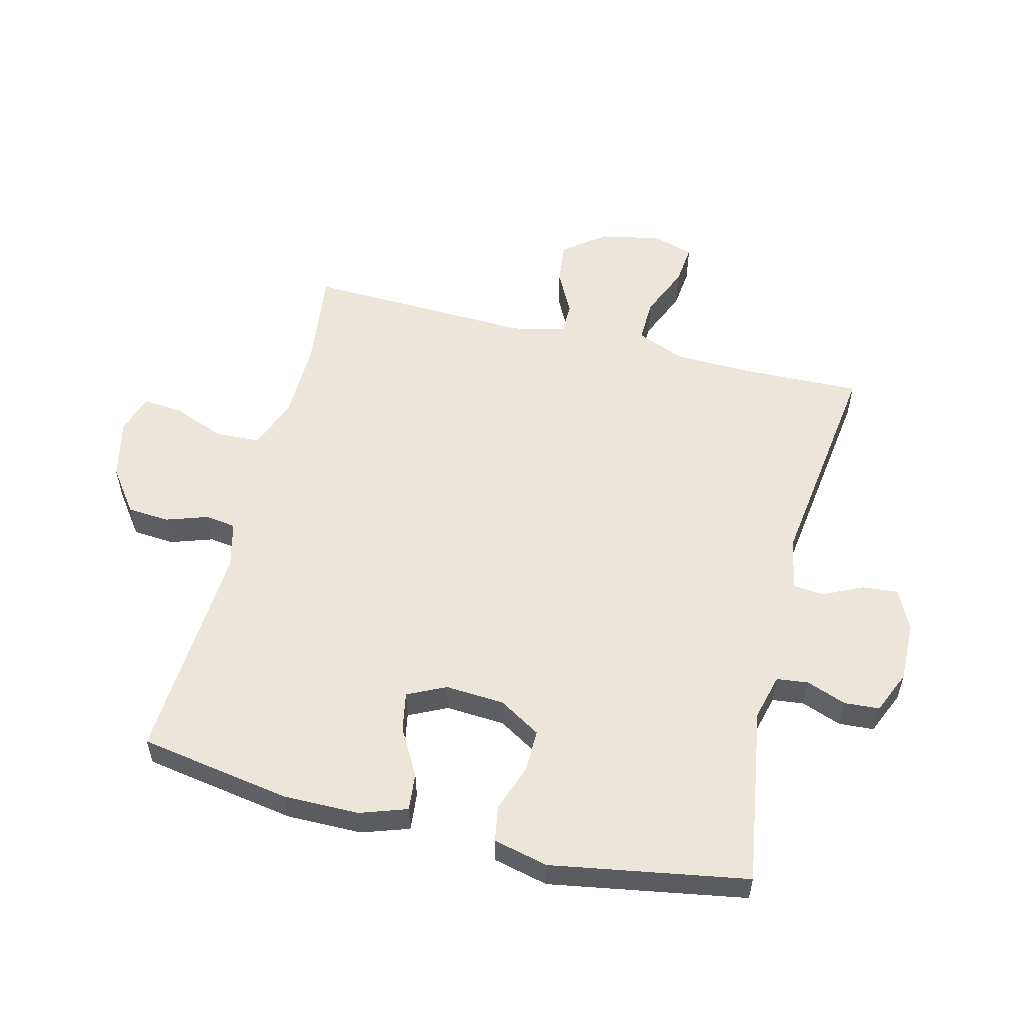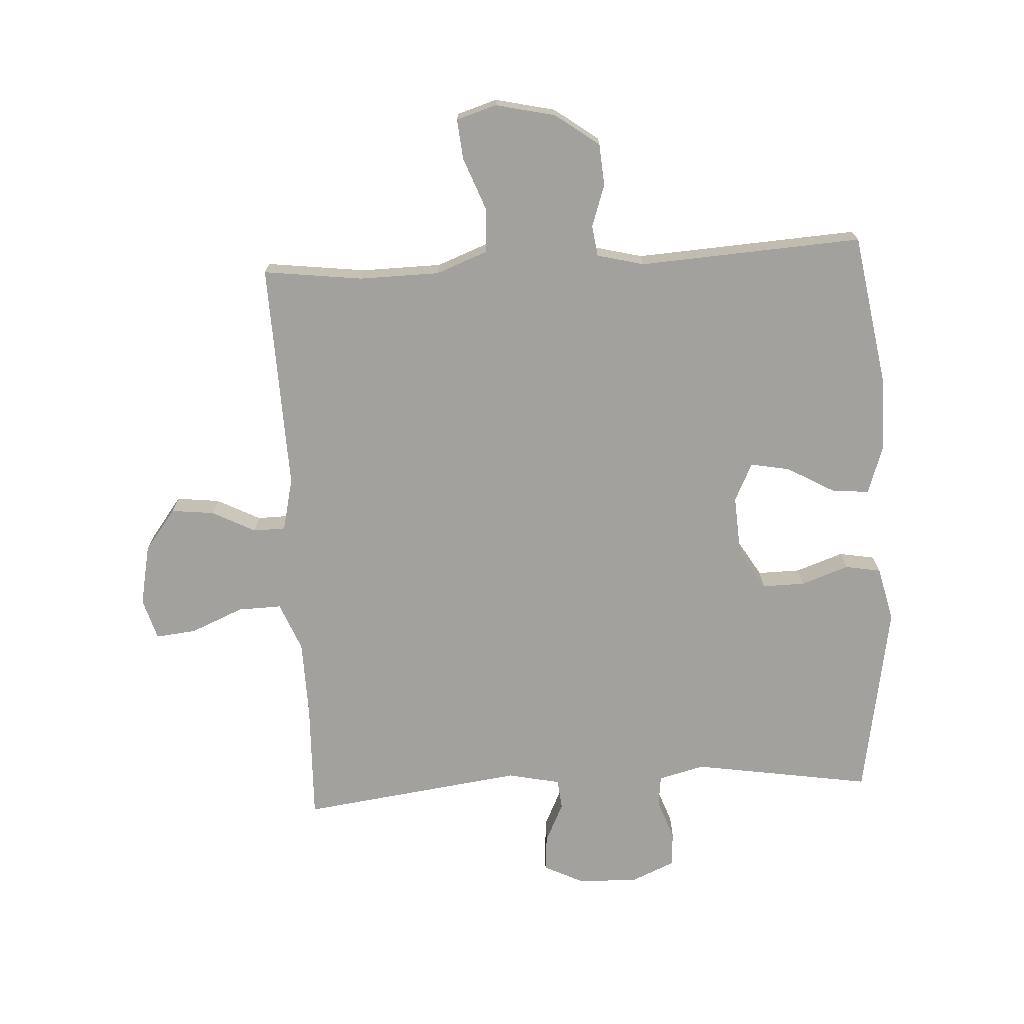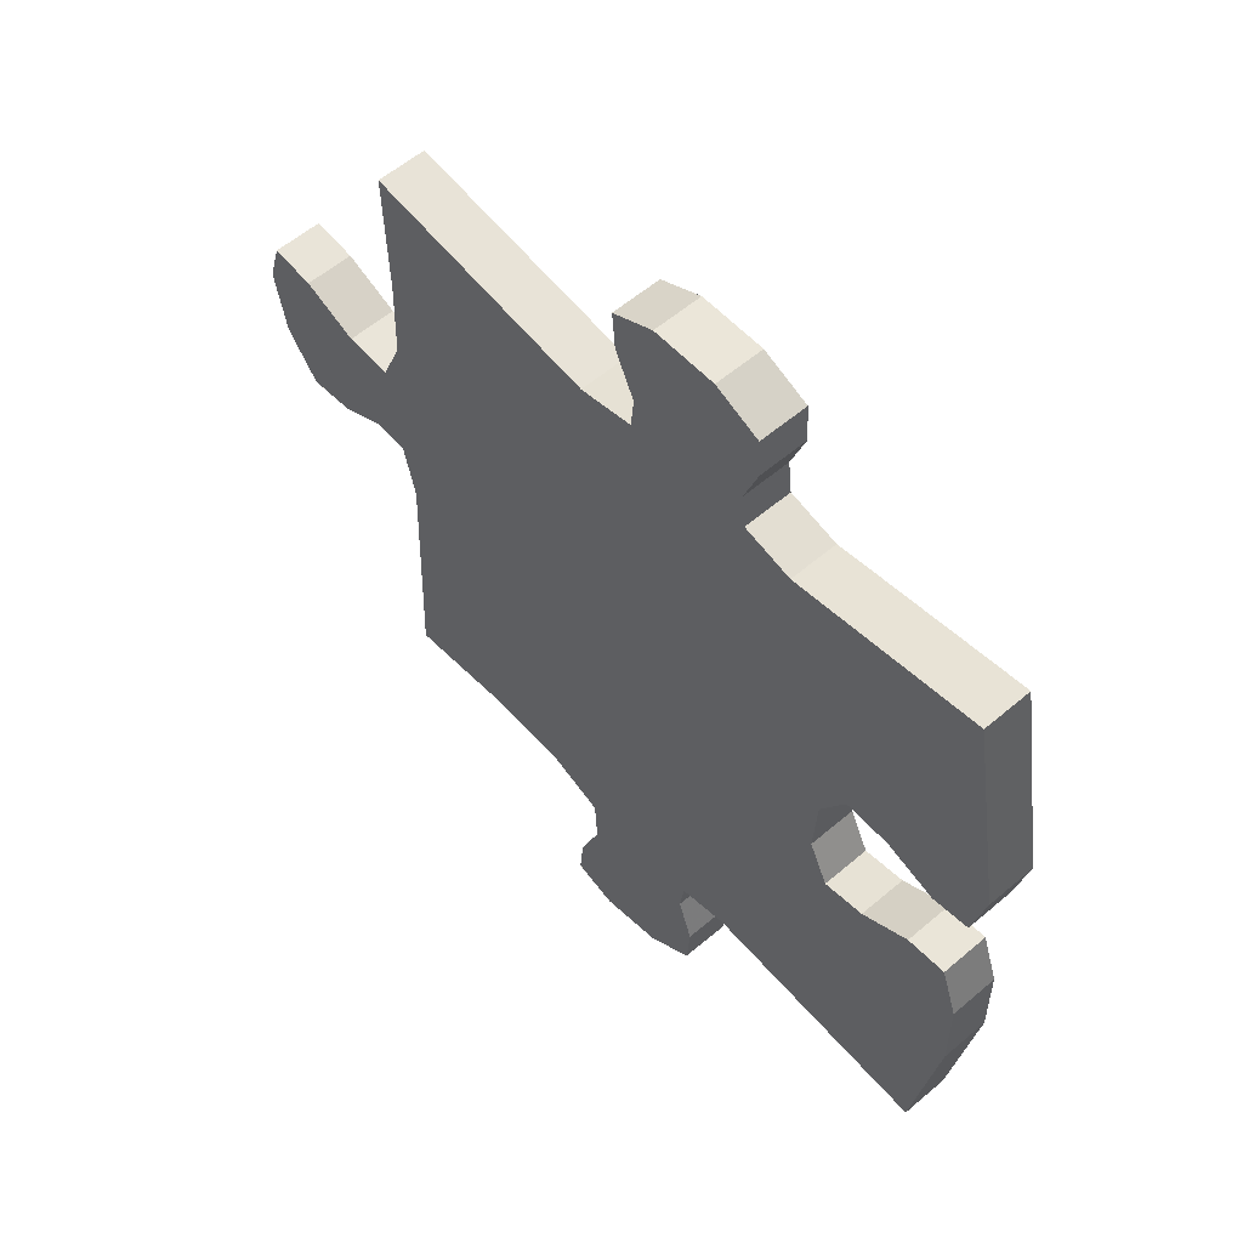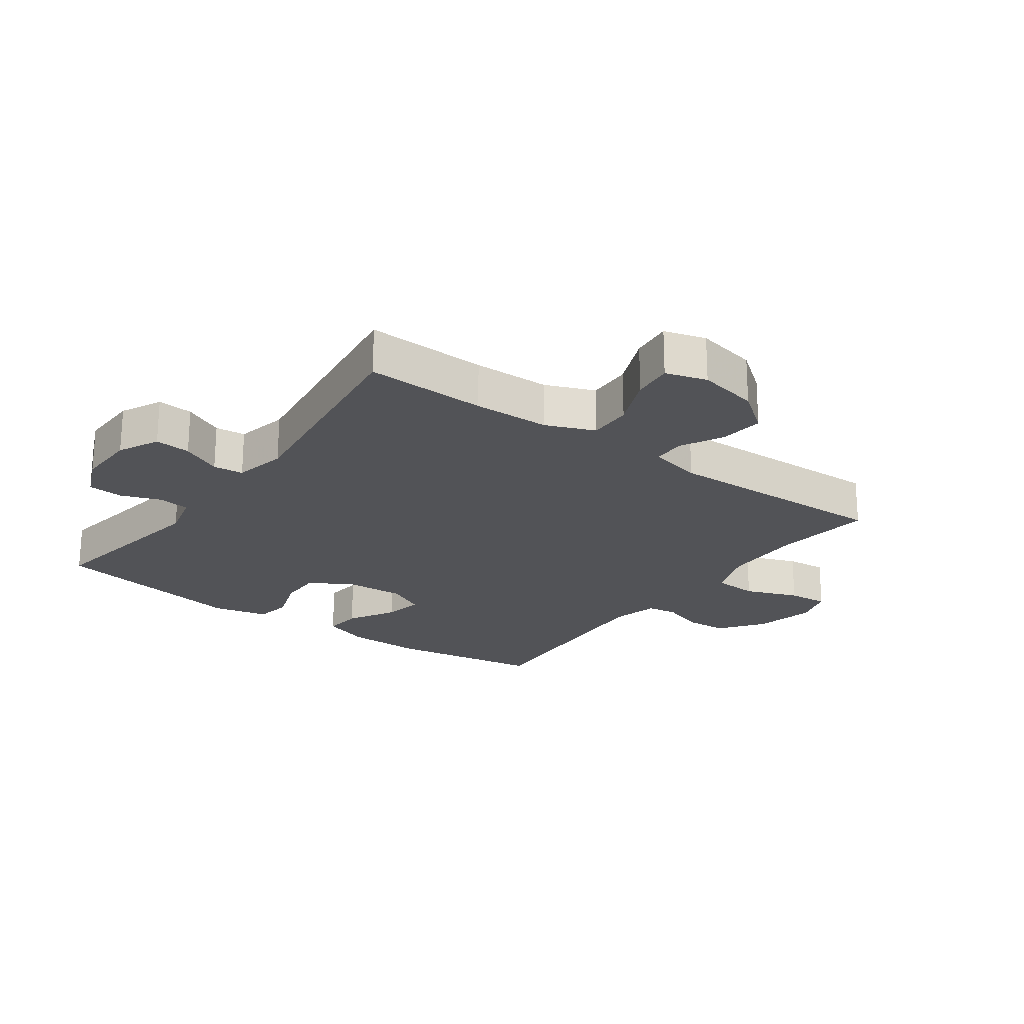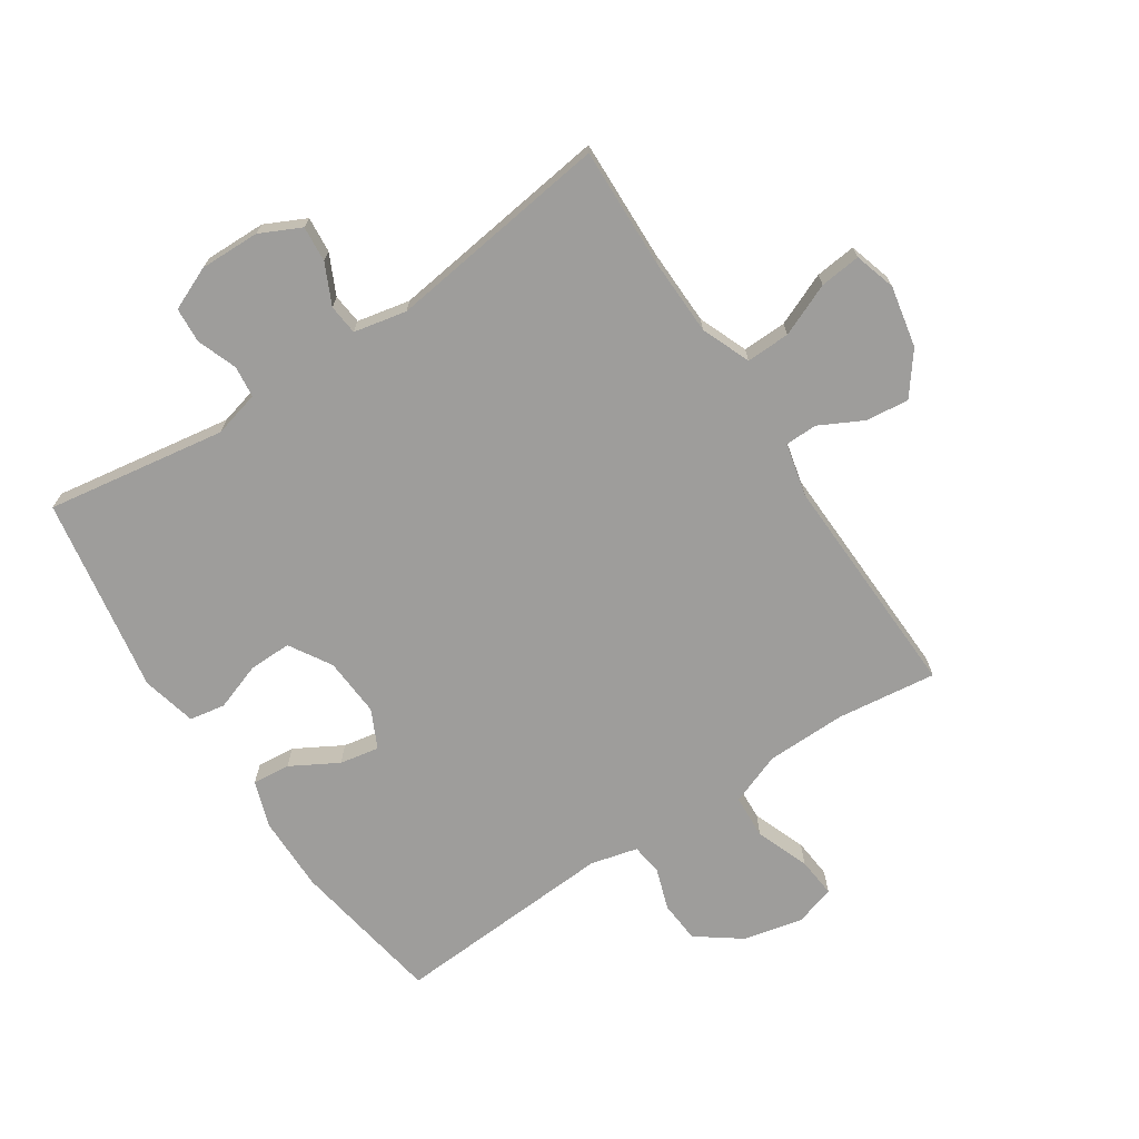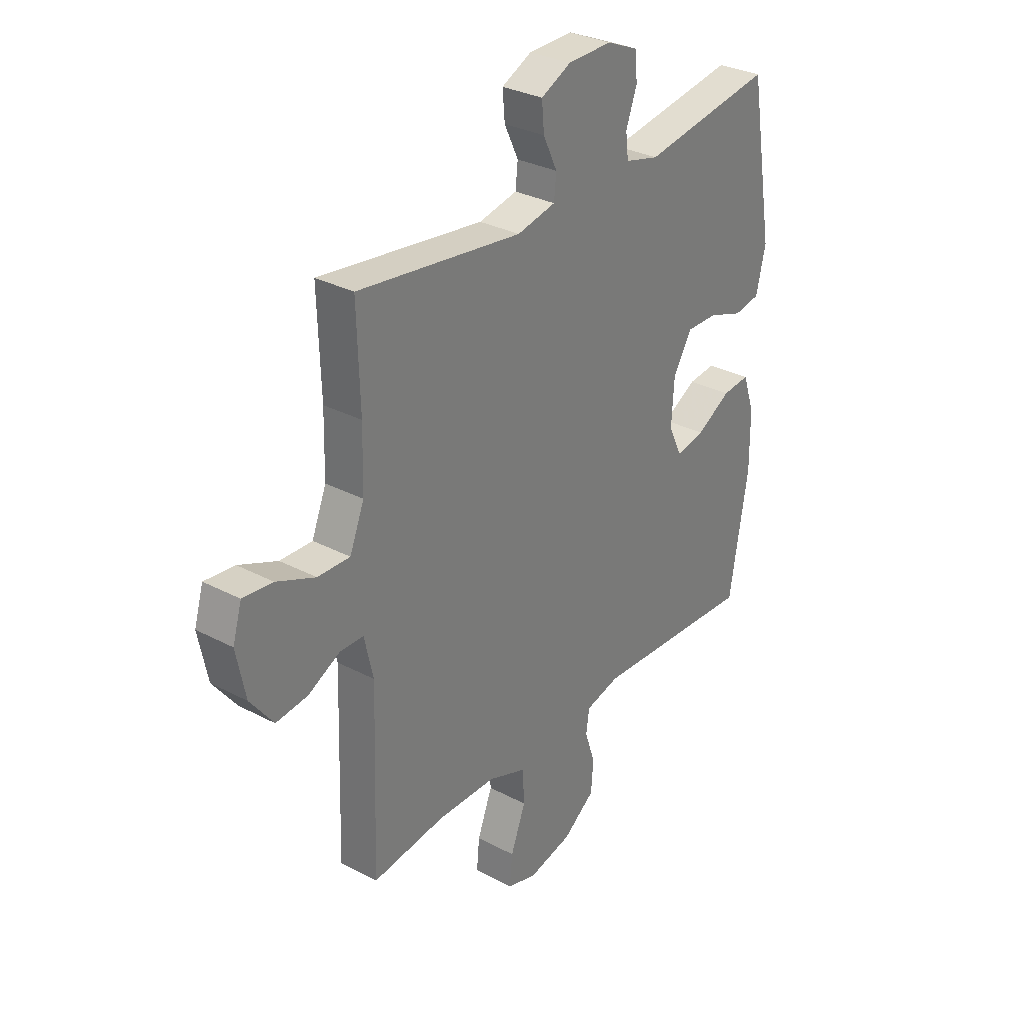
<metadata>
{"format":"obj","ext":"obj","renderer":"f3d","projection":"perspective","resolution":1024,"background":"white","views":[{"elev":55.3,"azim":-75.9,"up":"+Y"},{"elev":-72.0,"azim":-176.8,"up":"+Y"},{"elev":57.4,"azim":-131.5,"up":"+Z"},{"elev":-22.3,"azim":54.0,"up":"+Y"},{"elev":-70.4,"azim":33.5,"up":"+Y"},{"elev":31.0,"azim":127.1,"up":"+Z"}]}
</metadata>
<code>
v 0.5 0.07 0.5
v 0.494 0.07 0.304
v 0.497 0.07 0.18
v 0.529 0.07 0.101
v 0.6 0.07 0.103
v 0.685 0.07 0.139
v 0.751 0.07 0.146
v 0.771 0.07 0.079
v 0.751 0.07 -0.02
v 0.7 0.07 -0.087
v 0.63 0.07 -0.079
v 0.56 0.07 -0.043
v 0.508 0.07 -0.044
v 0.488 0.07 -0.13
v 0.5 0.07 -0.5
v 0.339 0.07 -0.48
v 0.209 0.07 -0.482
v 0.125 0.07 -0.514
v 0.121 0.07 -0.586
v 0.154 0.07 -0.672
v 0.16 0.07 -0.737
v 0.095 0.07 -0.757
v -0.002 0.07 -0.735
v -0.073 0.07 -0.683
v -0.078 0.07 -0.615
v -0.055 0.07 -0.547
v -0.062 0.07 -0.497
v -0.138 0.07 -0.478
v -0.5 0.07 -0.5
v -0.541 0.07 -0.253
v -0.54 0.07 -0.13
v -0.514 0.07 -0.054
v -0.453 0.07 -0.06
v -0.377 0.07 -0.103
v -0.313 0.07 -0.115
v -0.283 0.07 -0.053
v -0.289 0.07 0.043
v -0.33 0.07 0.111
v -0.399 0.07 0.11
v -0.476 0.07 0.083
v -0.534 0.07 0.093
v -0.555 0.07 0.182
v -0.5 0.07 0.5
v -0.21 0.07 0.454
v -0.135 0.07 0.473
v -0.129 0.07 0.524
v -0.153 0.07 0.589
v -0.149 0.07 0.646
v -0.079 0.07 0.676
v 0.018 0.07 0.674
v 0.084 0.07 0.642
v 0.079 0.07 0.584
v 0.048 0.07 0.519
v 0.053 0.07 0.47
v 0.138 0.07 0.452
v 0.5 0 0.5
v 0.494 0 0.304
v 0.497 0 0.18
v 0.529 0 0.101
v 0.6 0 0.103
v 0.685 0 0.139
v 0.751 0 0.146
v 0.771 0 0.079
v 0.751 0 -0.02
v 0.7 0 -0.087
v 0.63 0 -0.079
v 0.56 0 -0.043
v 0.508 0 -0.044
v 0.488 0 -0.13
v 0.5 0 -0.5
v 0.339 0 -0.48
v 0.209 0 -0.482
v 0.125 0 -0.514
v 0.121 0 -0.586
v 0.154 0 -0.672
v 0.16 0 -0.737
v 0.095 0 -0.757
v -0.002 0 -0.735
v -0.073 0 -0.683
v -0.078 0 -0.615
v -0.055 0 -0.547
v -0.062 0 -0.497
v -0.138 0 -0.478
v -0.5 0 -0.5
v -0.541 0 -0.253
v -0.54 0 -0.13
v -0.514 0 -0.054
v -0.453 0 -0.06
v -0.377 0 -0.103
v -0.313 0 -0.115
v -0.283 0 -0.053
v -0.289 0 0.043
v -0.33 0 0.111
v -0.399 0 0.11
v -0.476 0 0.083
v -0.534 0 0.093
v -0.555 0 0.182
v -0.5 0 0.5
v -0.21 0 0.454
v -0.135 0 0.473
v -0.129 0 0.524
v -0.153 0 0.589
v -0.149 0 0.646
v -0.079 0 0.676
v 0.018 0 0.674
v 0.084 0 0.642
v 0.079 0 0.584
v 0.048 0 0.519
v 0.053 0 0.47
v 0.138 0 0.452
f 51 52 53
f 50 51 53
f 49 50 53
f 48 49 53
f 47 48 53
f 46 47 53
f 45 46 53 54
f 44 45 54 55
f 42 43 44
f 41 42 44
f 40 41 44
f 39 40 44
f 38 39 44 55
f 32 33 34
f 31 32 34
f 30 31 34
f 29 30 34
f 28 29 34
f 27 28 34 35
f 24 25 26
f 23 24 26
f 22 23 26
f 21 22 26
f 20 21 26
f 19 20 26
f 18 19 26 27
f 27 35 36
f 18 27 36
f 17 18 36
f 14 15 16
f 17 36 37
f 16 17 37
f 14 16 37
f 13 14 37
f 10 11 12
f 9 10 12
f 8 9 12
f 7 8 12
f 6 7 12
f 5 6 12
f 55 1 2
f 38 55 2
f 37 38 2
f 12 13 37
f 5 12 37
f 4 5 37
f 3 4 37
f 2 3 37
f 108 107 106
f 108 106 105
f 108 105 104
f 108 104 103
f 108 103 102
f 108 102 101
f 109 108 101 100
f 110 109 100 99
f 99 98 97
f 99 97 96
f 99 96 95
f 99 95 94
f 110 99 94 93
f 89 88 87
f 89 87 86
f 89 86 85
f 89 85 84
f 89 84 83
f 90 89 83 82
f 81 80 79
f 81 79 78
f 81 78 77
f 81 77 76
f 81 76 75
f 81 75 74
f 82 81 74 73
f 91 90 82
f 91 82 73
f 91 73 72
f 71 70 69
f 92 91 72
f 92 72 71
f 92 71 69
f 92 69 68
f 67 66 65
f 67 65 64
f 67 64 63
f 67 63 62
f 67 62 61
f 67 61 60
f 57 56 110
f 57 110 93
f 57 93 92
f 92 68 67
f 92 67 60
f 92 60 59
f 92 59 58
f 92 58 57
f 1 56 57 2
f 2 57 58 3
f 3 58 59 4
f 4 59 60 5
f 5 60 61 6
f 6 61 62 7
f 7 62 63 8
f 8 63 64 9
f 9 64 65 10
f 10 65 66 11
f 11 66 67 12
f 12 67 68 13
f 13 68 69 14
f 14 69 70 15
f 15 70 71 16
f 16 71 72 17
f 17 72 73 18
f 18 73 74 19
f 19 74 75 20
f 20 75 76 21
f 21 76 77 22
f 22 77 78 23
f 23 78 79 24
f 24 79 80 25
f 25 80 81 26
f 26 81 82 27
f 27 82 83 28
f 28 83 84 29
f 29 84 85 30
f 30 85 86 31
f 31 86 87 32
f 32 87 88 33
f 33 88 89 34
f 34 89 90 35
f 35 90 91 36
f 36 91 92 37
f 37 92 93 38
f 38 93 94 39
f 39 94 95 40
f 40 95 96 41
f 41 96 97 42
f 42 97 98 43
f 43 98 99 44
f 44 99 100 45
f 45 100 101 46
f 46 101 102 47
f 47 102 103 48
f 48 103 104 49
f 49 104 105 50
f 50 105 106 51
f 51 106 107 52
f 52 107 108 53
f 53 108 109 54
f 54 109 110 55
f 55 110 56 1

</code>
